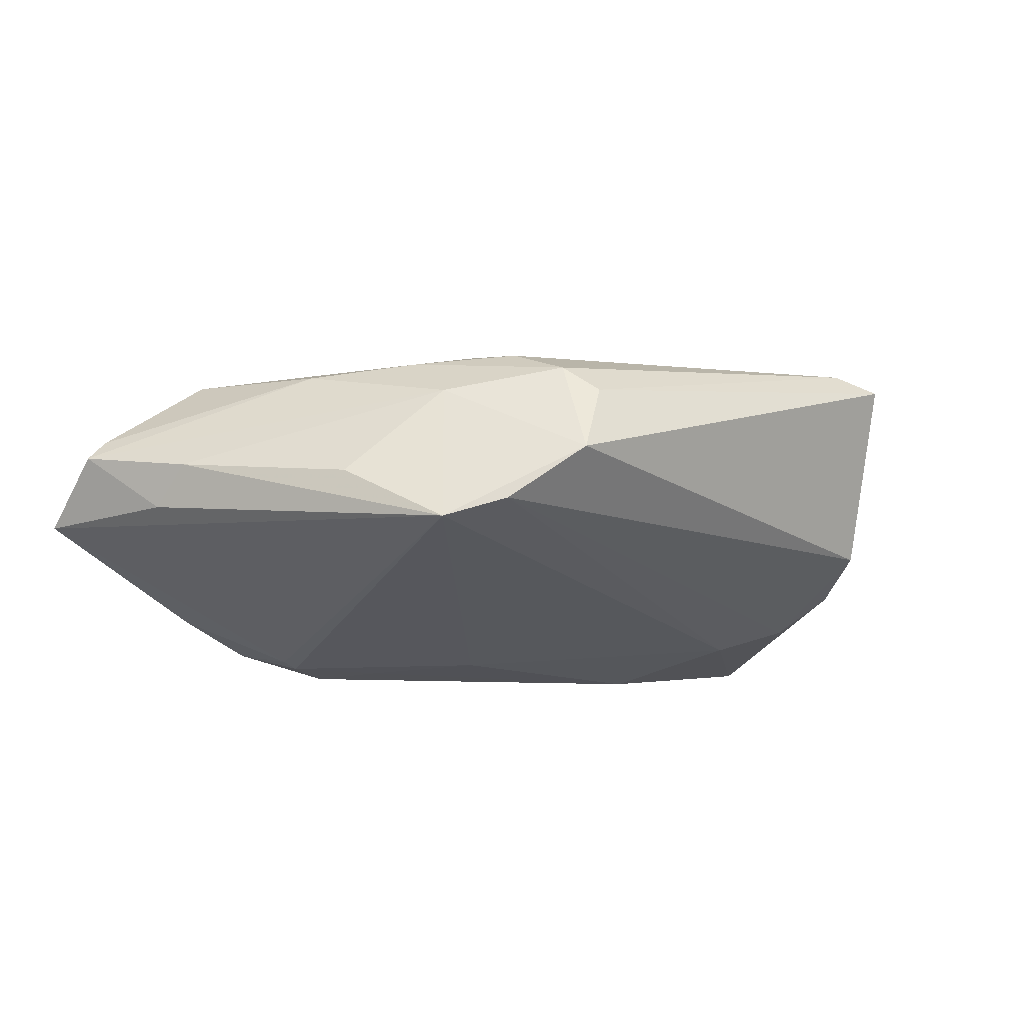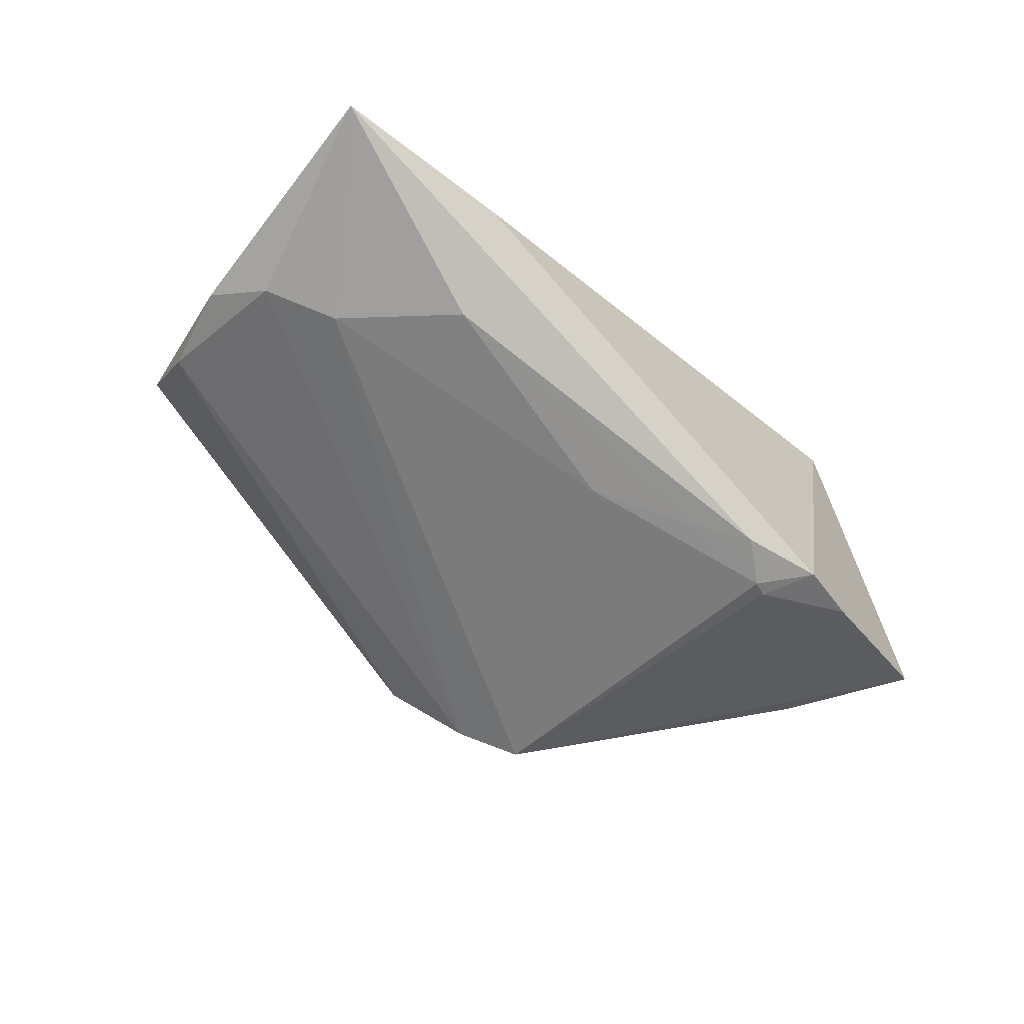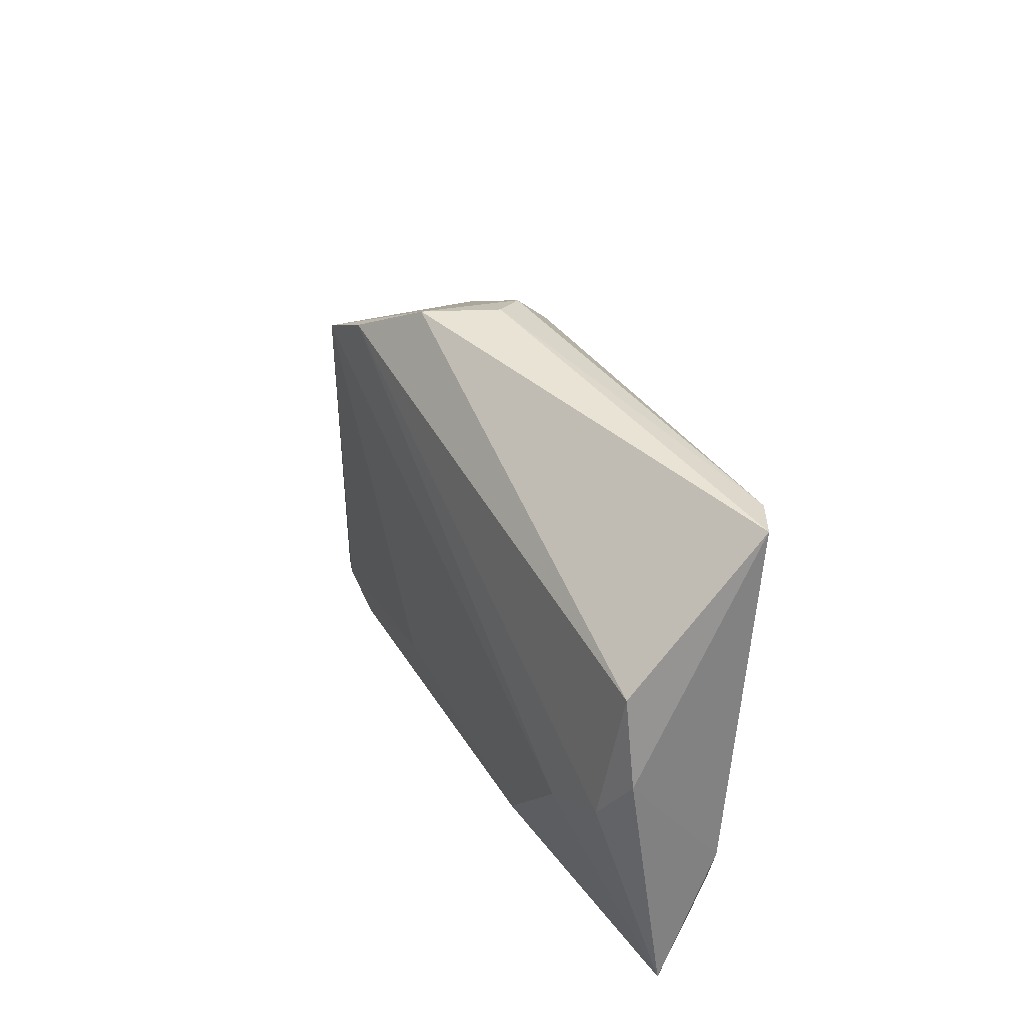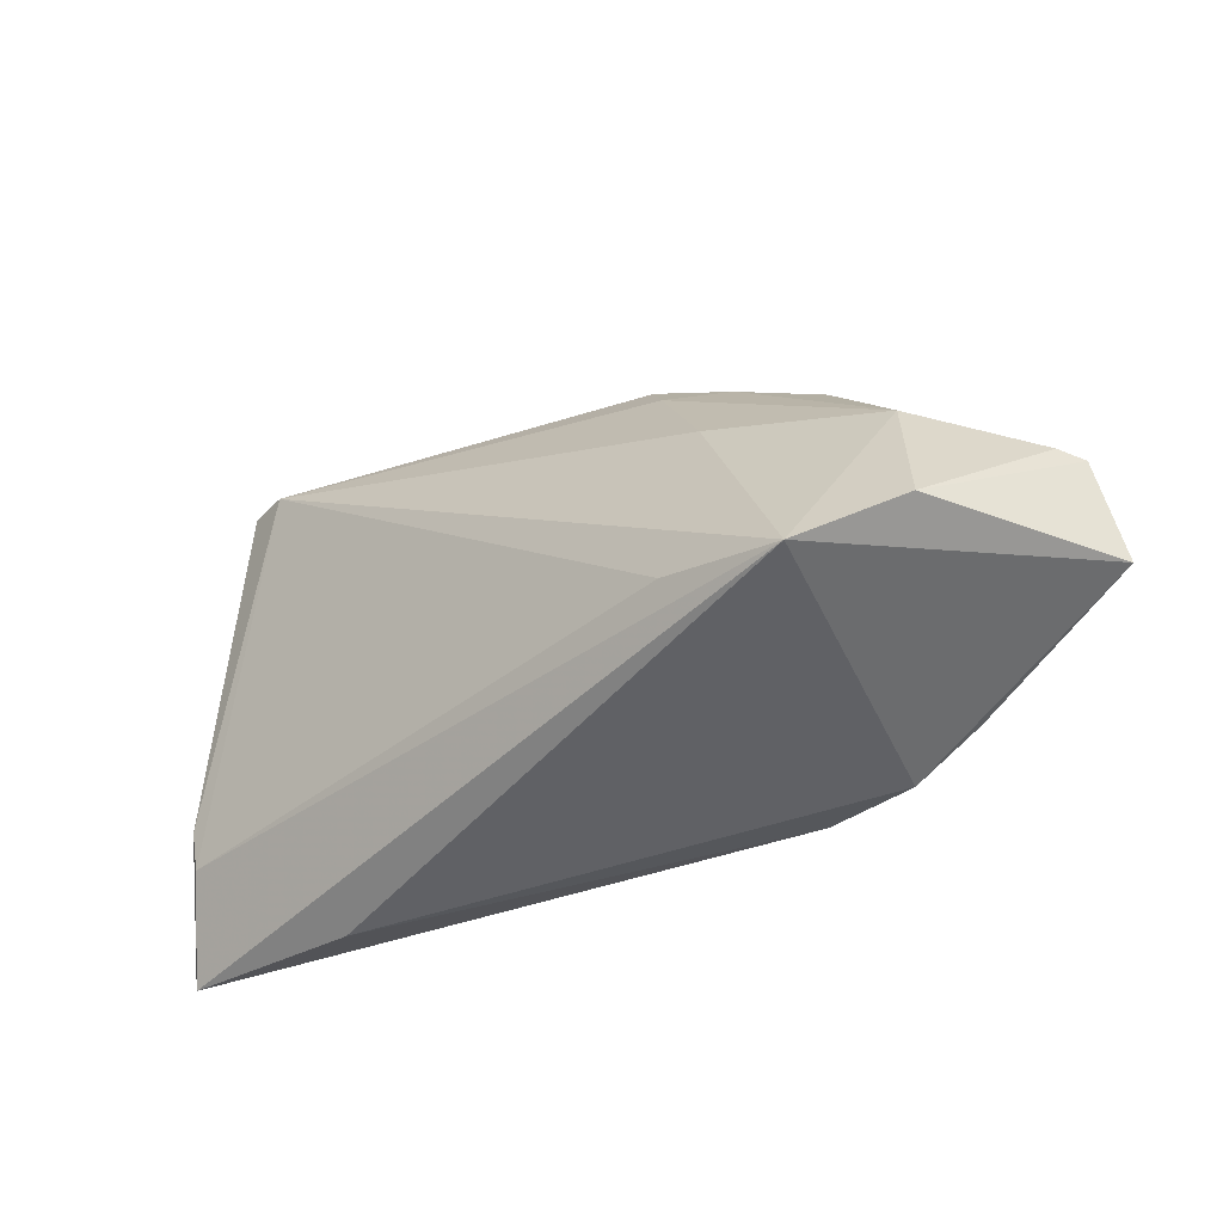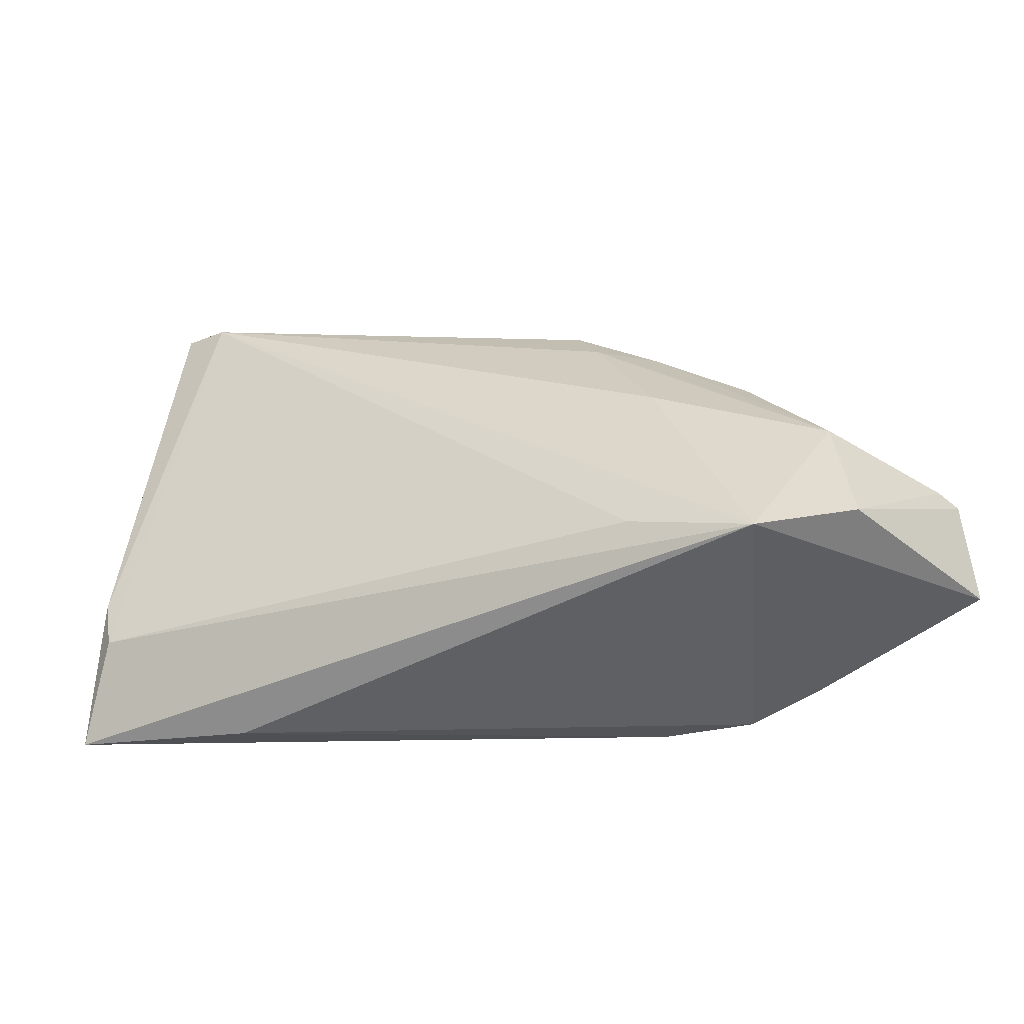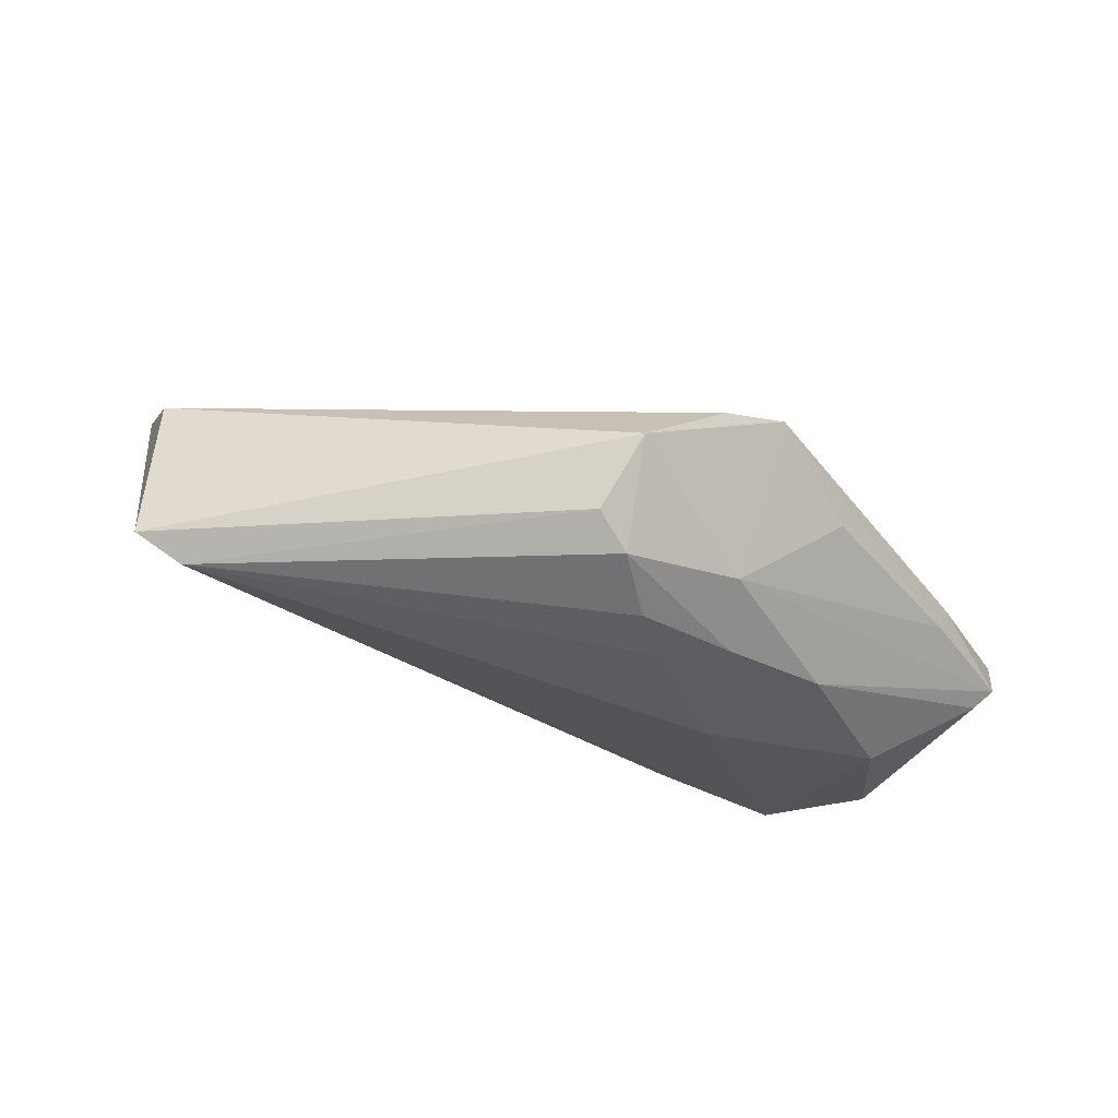
<metadata>
{"format":"obj","ext":"obj","renderer":"f3d","projection":"perspective","resolution":1024,"background":"white","views":[{"elev":-33.7,"azim":149.9,"up":"+Z"},{"elev":-52.8,"azim":-46.3,"up":"+Z"},{"elev":42.3,"azim":-105.7,"up":"+Y"},{"elev":-47.4,"azim":37.6,"up":"+Y"},{"elev":-44.1,"azim":17.6,"up":"+Y"},{"elev":77.4,"azim":17.3,"up":"+Y"}]}
</metadata>
<code>
v 0.02045 -0.02047 -0.01954
v -0.04116 0.03335 0.01558
v 0.03364 0.009489 0.005232
v -0.03008 -0.01711 -0.009772
v -0.002939 -0.01346 -0.01582
v 0.05591 -0.009298 -0.003868
v 0.04729 -0.005038 -0.01095
v 0.04328 -0.005019 0.009382
v 0.007135 0.03335 -0.01076
v -0.05057 0.007453 -0.001656
v -0.04985 -0.01336 0.008582
v 0.01985 -0.01987 0.01682
v 0.03097 0.01561 -0.01193
v 0.02243 -0.01979 -0.01937
v -0.05525 -0.02287 0.001204
v 0.01533 -0.02384 -0.01812
v 0.05413 -0.008798 -0.001097
v 0.02279 0.01777 0.006169
v 0.04646 0.0006035 -0.007451
v 0.02111 0.02298 -0.01961
v -0.04697 0.01795 -0.001654
v -0.03964 -0.004289 -0.007527
v -0.04723 0.0003406 -0.004713
v 0.05618 -0.01977 -0.008798
v -0.05057 -0.007924 0.009259
v -0.03353 -0.02555 0.000487
v 0.0264 -0.02551 -0.01672
v 0.004948 0.03335 -0.001388
v 0.0342 -0.02481 0.01724
v 0.00897 0.03125 0.001952
v 0.01542 0.01888 0.009293
v 0.0354 -0.02365 -0.01501
v 0.01245 0.02513 0.006673
v 0.01459 0.0273 -0.01731
v 0.008806 -0.01972 -0.01736
v 0.02135 0.02296 -0.0008356
v 0.04527 -0.02104 0.01204
v 0.02309 0.003148 0.01361
v -0.03564 0.03195 0.01724
f 10 2 21
f 9 21 2
f 10 21 23
f 10 23 15
f 6 24 7
f 7 24 20
f 20 24 14
f 34 9 20
f 21 9 34
f 34 23 21
f 28 9 2
f 30 9 28
f 36 3 6
f 36 9 30
f 20 9 36
f 36 13 20
f 39 28 2
f 30 28 39
f 39 12 29
f 29 15 26
f 26 15 16
f 29 12 11
f 11 15 29
f 12 39 11
f 16 15 4
f 27 24 29
f 29 26 27
f 27 26 16
f 16 4 35
f 35 4 5
f 37 8 29
f 37 24 6
f 29 24 37
f 6 3 17
f 3 8 17
f 17 37 6
f 8 37 17
f 19 36 6
f 13 36 19
f 20 13 19
f 6 7 19
f 19 7 20
f 25 39 2
f 25 11 39
f 15 11 25
f 25 2 10
f 10 15 25
f 22 15 23
f 22 4 15
f 22 34 20
f 23 34 22
f 20 5 22
f 5 4 22
f 1 27 16
f 14 27 1
f 16 35 1
f 1 35 5
f 1 5 20
f 20 14 1
f 32 14 24
f 24 27 32
f 32 27 14
f 18 8 3
f 18 31 8
f 18 36 30
f 3 36 18
f 8 31 38
f 38 31 39
f 29 8 38
f 38 39 29
f 33 18 30
f 31 18 33
f 30 39 33
f 39 31 33

</code>
